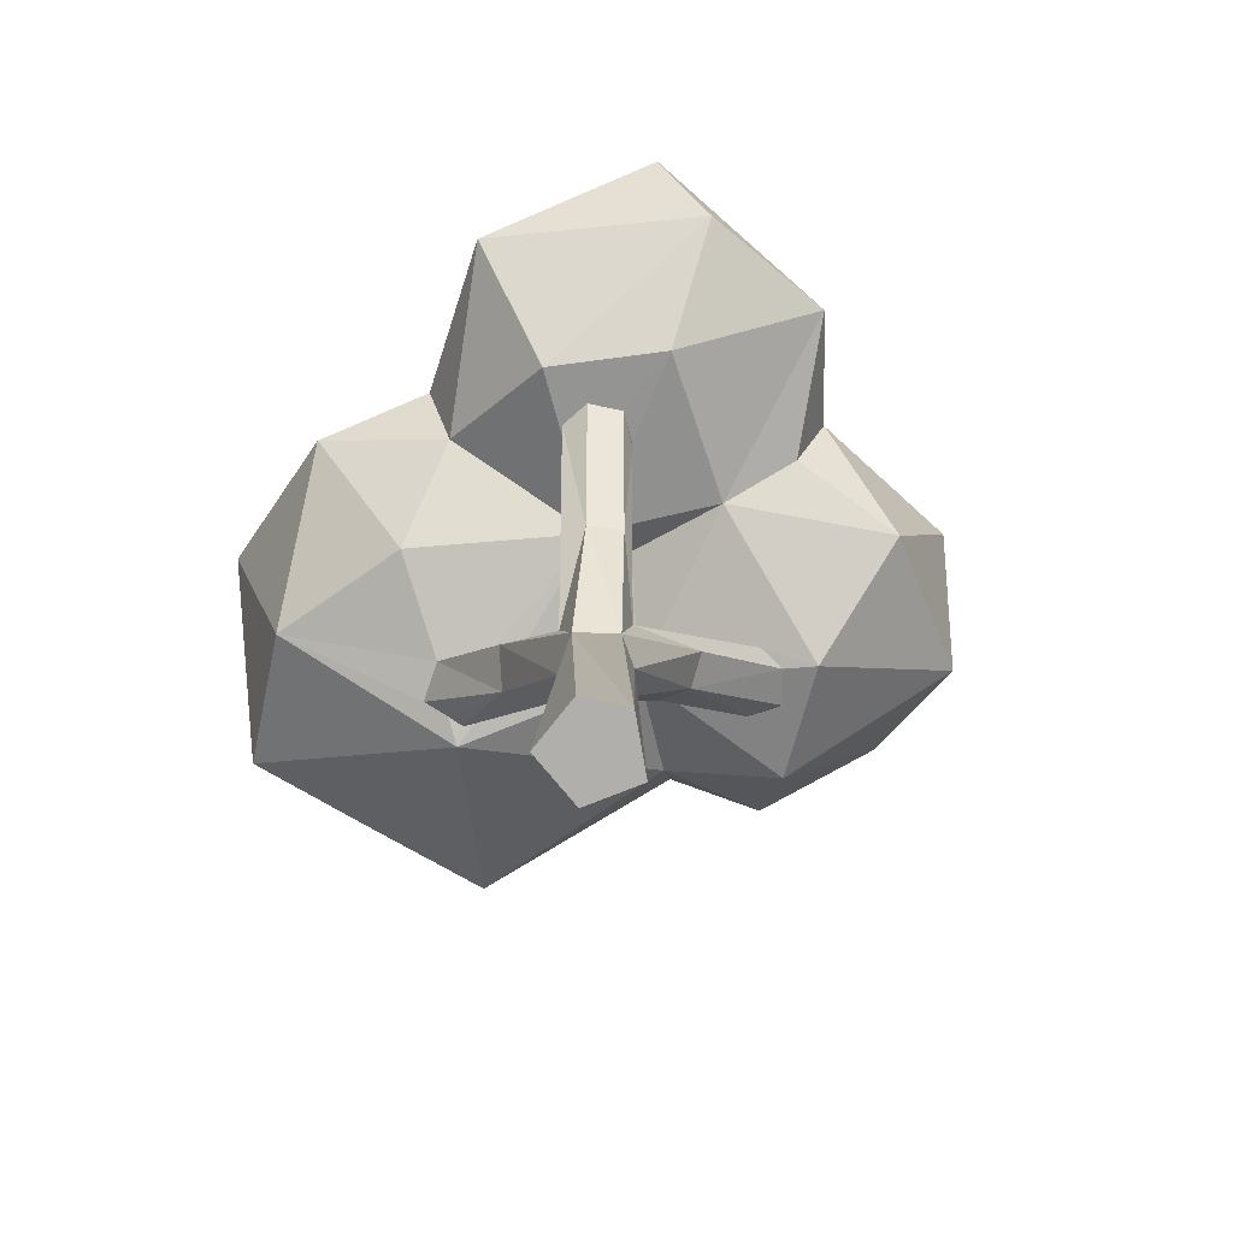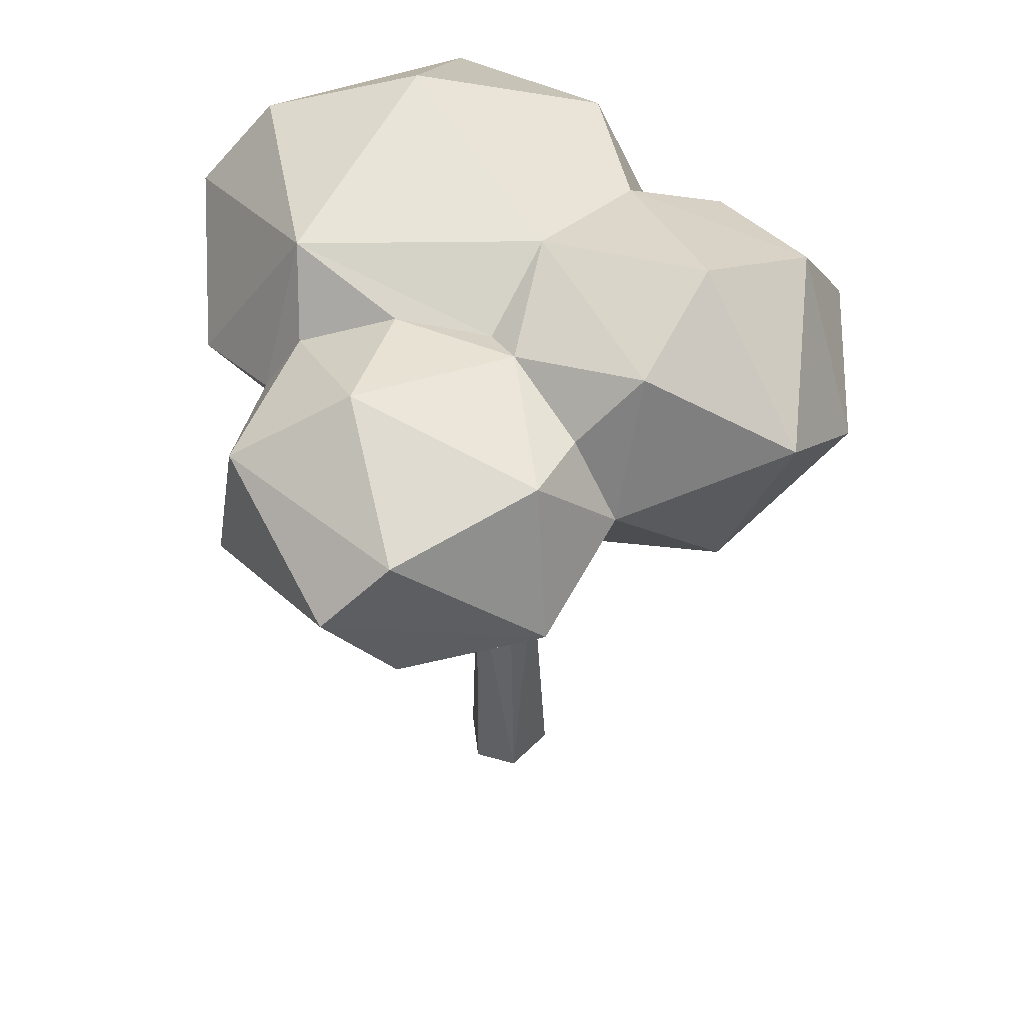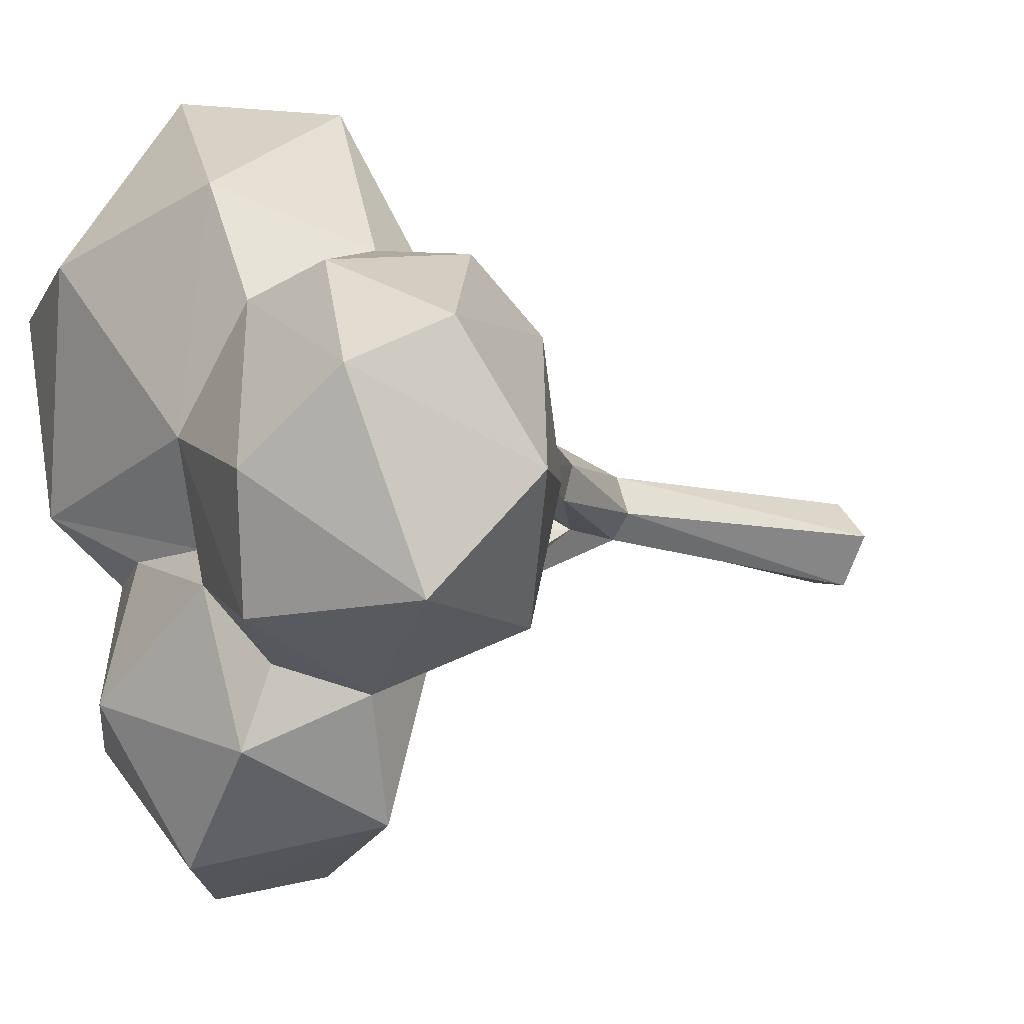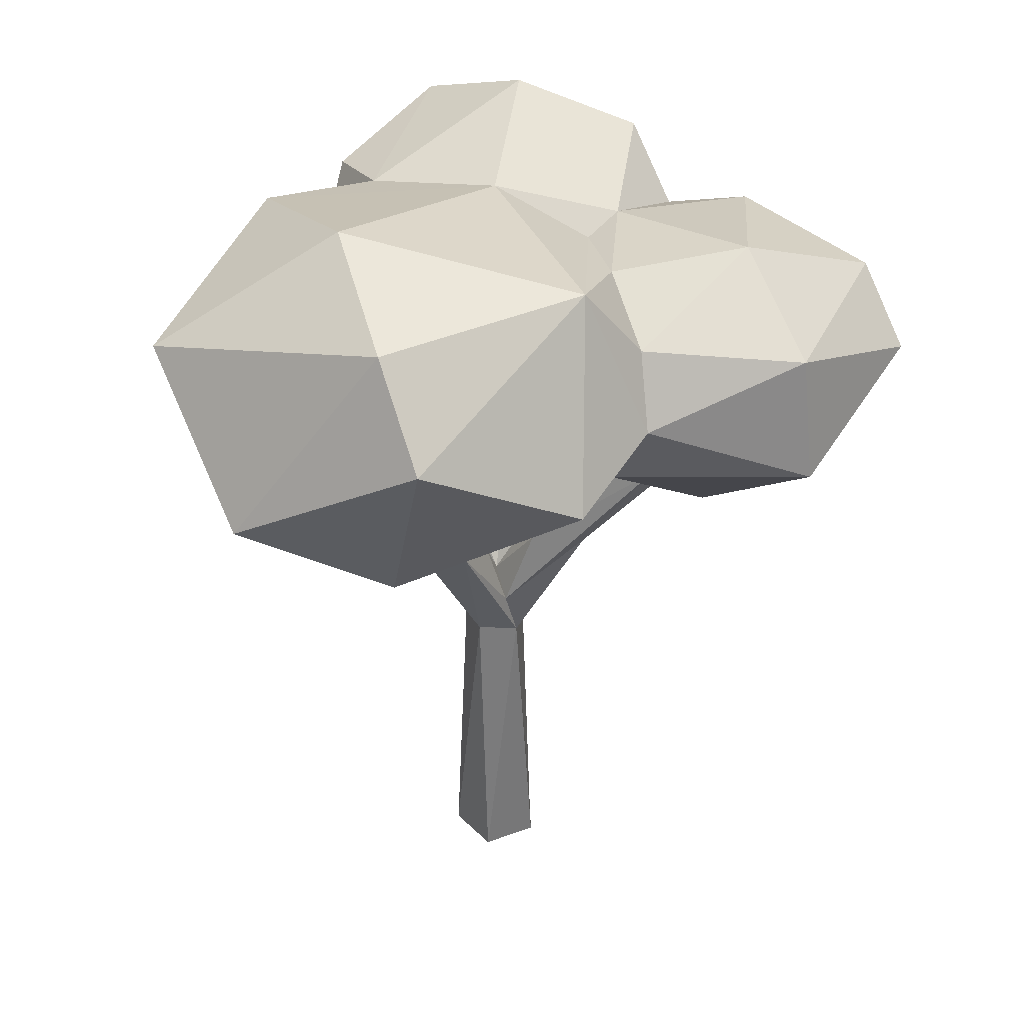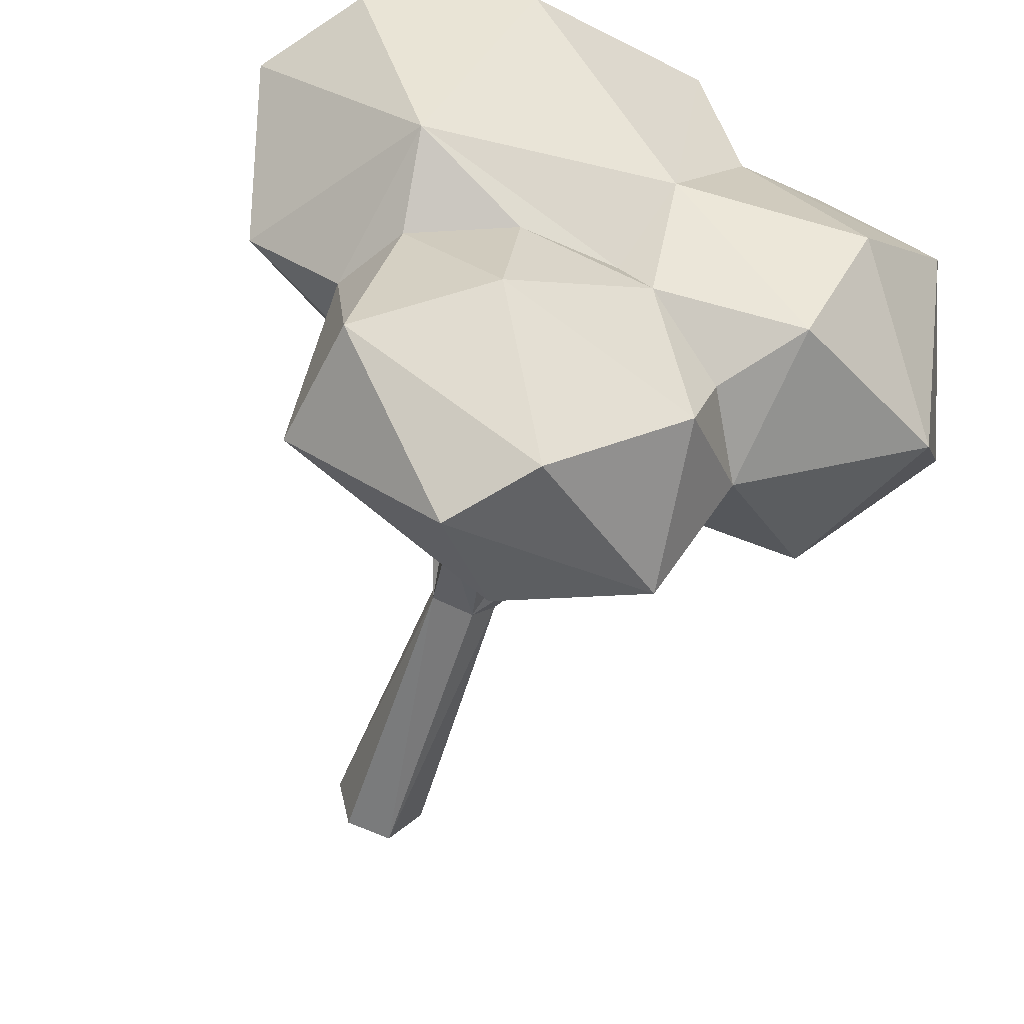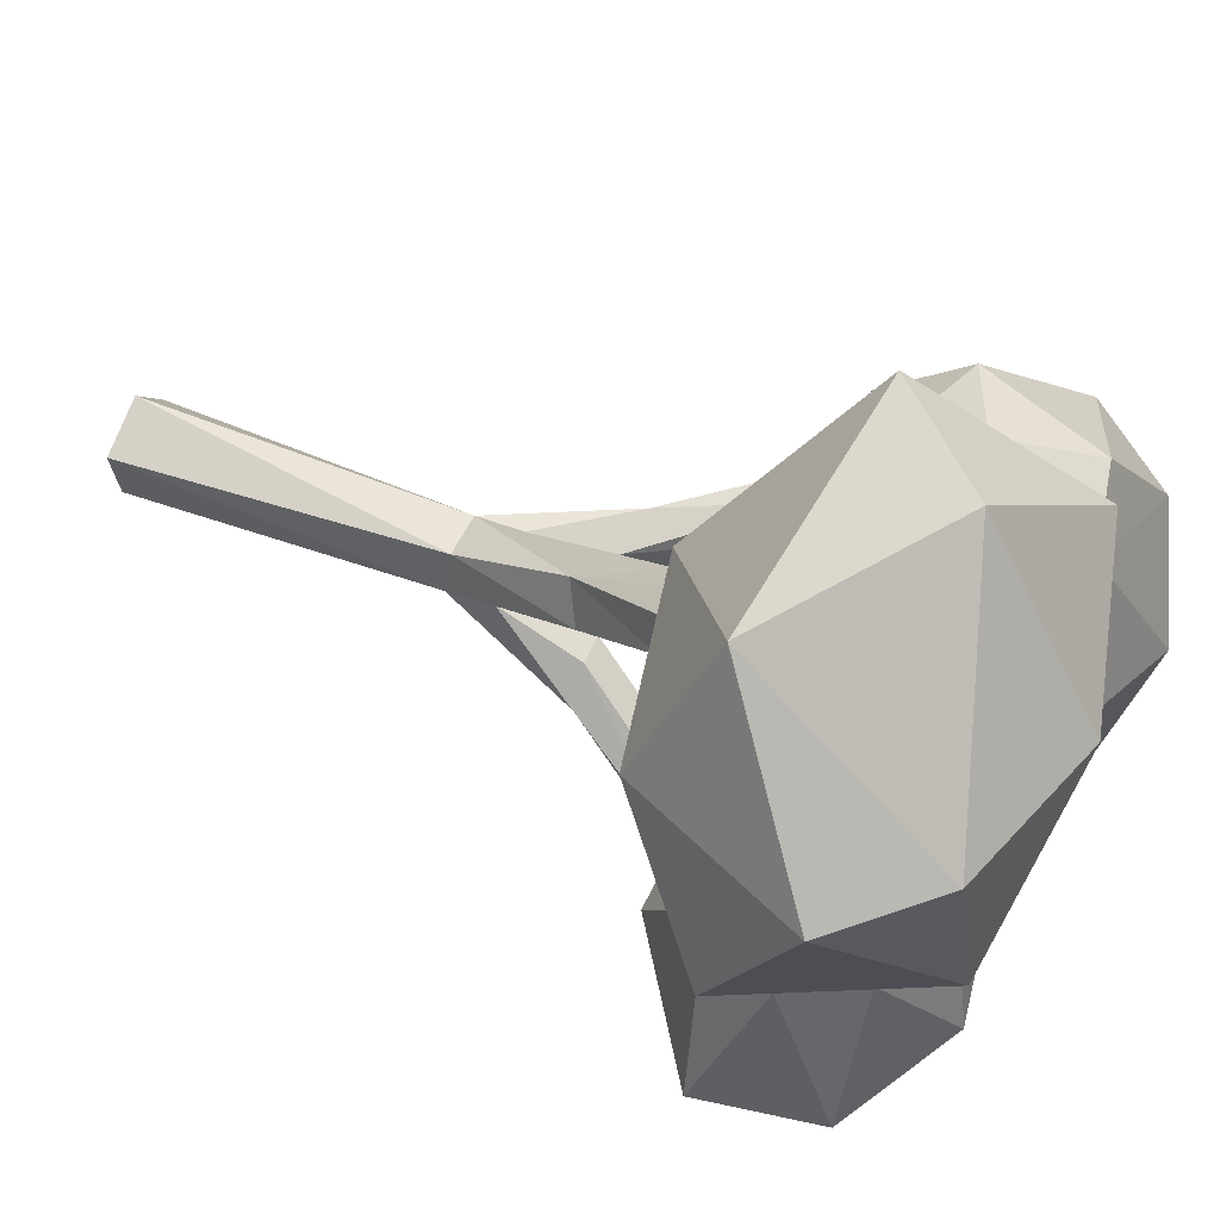
<metadata>
{"format":"obj","ext":"obj","renderer":"f3d","projection":"perspective","resolution":1024,"background":"white","views":[{"elev":-78.2,"azim":154.2,"up":"+Y"},{"elev":47.9,"azim":-174.0,"up":"+Y"},{"elev":-12.6,"azim":-126.4,"up":"+Z"},{"elev":35.3,"azim":76.4,"up":"+Y"},{"elev":-53.1,"azim":162.0,"up":"+Z"},{"elev":50.2,"azim":114.2,"up":"+Z"}]}
</metadata>
<code>
o Icosphere.001_tree_leaves
v 0.7978 4.011 -1.078
v -1.182 4.003 -0.2479
v -1.025 4.037 -0.07132
v -1.517 4.034 0.07021
v -1.849 4.83 1.034
v -2.672 4.831 -0.57
v -2.532 5.435 0.3489
v -2.244 5.435 -1.395
v -1.519 6.365 -0.5657
v -1.597 3.901 -0.3252
v -1.79 4.199 0.5911
v -1.754 4.278 -1.378
v -1.58 5.784 0.8826
v -0.2894 6.1 -0.07552
v -2.234 6.051 0.008298
v -1.137 6.067 -1.42
v 1.751 4.664 2.315
v -0.2345 4.828 2.496
v 2.332 4.789 -0.08947
v 0.6542 5.625 2.676
v 2.525 5.461 1.125
v 0.8136 6.464 1.32
v 0.4808 3.825 1.32
v 1.996 4.172 1.217
v 1.451 4.016 0.2238
v -0.5012 4.157 0.3481
v -1.019 4.515 0.9926
v -1.173 5.133 1.176
v 1.978 6.116 1.27
v -0.5638 6.066 1.632
v 1.501 6.117 -0.3082
v -0.8884 5.943 0.7548
v 1.466 4.495 -0.5659
v 0.4713 4.397 -2.838
v 1.901 4.566 -1.954
v 0.2732 4.173 -0.4373
v 1.101 3.927 -1.398
v -0.4937 4.201 -1.046
v 0.3426 3.909 -1.898
v 1.742 5.04 -0.7309
v -0.5675 4.58 -2.578
v 0.9662 4.997 -2.991
v 0.4823 5.485 -2.838
v 1.766 5.485 -1.898
v 0.8976 5.994 -1.713
v -0.1813 5.82 -1.024
v -0.4638 5.663 -2.16
v -0.6752 5.578 -1.596
v -0.9942 5.003 -1.786
v 0.0148 5.73 -0.7378
v -0.8639 4.467 -1.526
v -0.06618 4.365 -0.4144
v 1.445 5.556 -0.752
v 0.7241 5.822 -0.7227
v 0.5022 3.854 1.17
v 0.8729 3.911 0.832
v 0.4523 3.994 -1.36
v 0.7065 3.981 -1.298
v -1.385 3.953 -0.1869
v 0.3996 3.909 0.9254
v 0.8328 3.901 1.14
v 0.63 3.854 1.152
v 0.3839 4.069 -0.9705
v 0.2976 4.04 -1.181
v 0.5884 3.936 0.7396
v -1.361 4.096 0.2418
v -1.024 4.038 -0.06622
v -1.042 4.031 0.016
v -1.097 4.084 0.1809
f 4 66 11
f 10 12 38
f 6 11 7
f 12 8 49
f 7 13 15
f 8 15 9
f 14 16 9
f 16 8 9
f 15 32 9
f 15 13 32
f 32 14 9
f 49 16 48
f 49 8 16
f 6 15 8
f 6 7 15
f 5 13 7
f 5 28 13
f 28 32 13
f 8 12 6
f 7 11 5
f 10 6 12
f 10 11 6
f 3 2 38
f 11 27 5
f 17 24 21
f 18 17 20
f 20 29 22
f 21 31 29
f 29 31 22
f 31 14 22
f 31 50 14
f 14 30 22
f 14 32 30
f 30 20 22
f 19 31 21
f 19 40 31
f 18 20 30
f 17 29 20
f 17 21 29
f 28 18 30
f 28 27 18
f 21 24 19
f 26 23 27
f 23 18 27
f 24 25 19
f 56 25 24
f 23 17 18
f 23 24 17
f 33 37 35
f 64 36 38
f 33 35 40
f 35 34 42
f 34 41 42
f 44 43 45
f 45 43 47
f 47 46 45
f 46 54 45
f 53 44 45
f 35 42 44
f 42 43 44
f 42 41 43
f 41 47 43
f 40 44 53
f 41 49 47
f 51 49 41
f 40 35 44
f 37 34 35
f 37 39 34
f 39 41 34
f 39 38 41
f 27 28 5
f 16 14 46
f 51 38 12
f 11 26 27
f 19 33 40
f 31 53 54
f 54 50 31
f 31 40 53
f 32 28 30
f 19 25 33
f 33 25 36
f 36 26 52
f 14 50 46
f 47 48 46
f 54 46 50
f 45 54 53
f 49 48 47
f 41 38 51
f 38 36 52
f 36 37 33
f 38 52 26
f 49 51 12
f 46 48 16
f 65 36 25
f 10 59 4
f 69 68 26
f 66 69 26
f 11 10 4
f 66 26 11
f 38 26 3
f 26 68 67
f 59 10 2
f 10 38 2
f 23 26 60
f 26 36 60
f 23 60 55
f 55 62 23
f 24 23 61
f 23 62 61
f 61 56 24
f 36 64 63
f 57 64 39
f 57 39 58
f 39 37 58
f 58 37 36 63 1
f 38 39 64
f 65 60 36
f 25 56 65
o Icosphere_Icosphere.004
v 0.2844 2.579 -0.0176
v 0.3149 3.19 -0.2366
v 0.054 3.164 -0.2698
v -0.1544 2.716 -0.2415
v 0.1403 3.198 -0.7242
v 0.3919 3.15 -0.643
v 0.7978 4.011 -1.078
v 0.6365 4.004 -0.8869
v 0.3832 4.027 -0.9478
v 0.2888 3.972 -1.163
v 0.2325 -0.08729 -0.2572
v 0.3265 -0.08713 0.1584
v 0.2334 2.211 -0.1204
v -0.07275 -0.0873 0.3391
v -0.3619 -0.08699 0.02611
v -0.1065 -0.0873 -0.33
v 0.1813 2.237 0.1831
v -0.1305 2.251 0.2237
v -0.2462 2.234 -0.07372
v -0.06892 2.241 -0.2468
v -0.3646 3.206 -0.1799
v -0.2773 3.159 0.1306
v -0.6027 3.216 0.2531
v -0.7529 3.153 0.0697
v -0.7111 3.197 -0.1906
v -1.182 4.003 -0.2479
v -1.025 4.037 -0.07132
v -1.076 4.004 0.1855
v -1.307 3.988 0.2484
v -1.517 4.034 0.07021
v -0.1233 2.597 0.2434
v 0.04902 3.196 0.3962
v 0.2594 3.15 0.1512
v 0.5634 3.253 0.3868
v 0.4083 3.144 0.6561
v 0.003335 2.712 -0.00511
v -0.5012 4.157 0.3481
v 0.5022 3.854 1.17
v 0.8729 3.911 0.832
v 0.4523 3.994 -1.36
v 0.7065 3.981 -1.298
v -1.385 3.953 -0.1869
v 0.3996 3.909 0.9254
v 0.8328 3.901 1.14
v 0.63 3.854 1.152
v 0.3839 4.069 -0.9705
v 0.2976 4.04 -1.181
v 0.5884 3.936 0.7396
v -1.361 4.096 0.2418
v -1.024 4.038 -0.06622
v -1.042 4.031 0.016
v -1.097 4.084 0.1809
f 77 115 78
f 82 81 80
f 87 84 83
f 88 94 89
f 87 92 93
f 73 95 90
f 90 96 91
f 73 74 89
f 104 107 100
f 102 117 108
f 70 103 82
f 103 86 82
f 70 71 105
f 87 104 100
f 86 104 87
f 94 73 89
f 75 110 76
f 71 76 77
f 79 72 78
f 78 71 77
f 78 115 116
f 85 82 80
f 83 86 87
f 82 86 81
f 85 88 89
f 87 88 84
f 80 81 83
f 98 93 92
f 88 87 93
f 88 93 94
f 97 92 91
f 90 95 96
f 120 121 97
f 75 89 74
f 82 75 70
f 73 105 72
f 105 90 91
f 105 71 72
f 90 105 73
f 74 79 109
f 104 114 107
f 92 100 91
f 70 102 103
f 105 101 102
f 105 100 101
f 70 105 102
f 100 105 91
f 110 74 109
f 117 102 101
f 121 98 97
f 108 104 103
f 111 93 99
f 77 76 115
f 96 120 97 91
f 103 104 86
f 76 70 75
f 71 70 76
f 79 73 72
f 78 72 71
f 79 78 116
f 85 89 82
f 83 81 86
f 85 84 88
f 84 85 83
f 85 80 83
f 98 99 93
f 95 73 94
f 111 95 94
f 97 98 92
f 96 119 120
f 99 98 118
f 75 82 89
f 73 79 74
f 103 102 108
f 104 113 114
f 92 87 100
f 106 119 96
f 110 75 74
f 112 117 101
f 100 107 101
f 107 112 101
f 121 118 98
f 108 113 104
f 111 94 93
f 116 109 79

</code>
